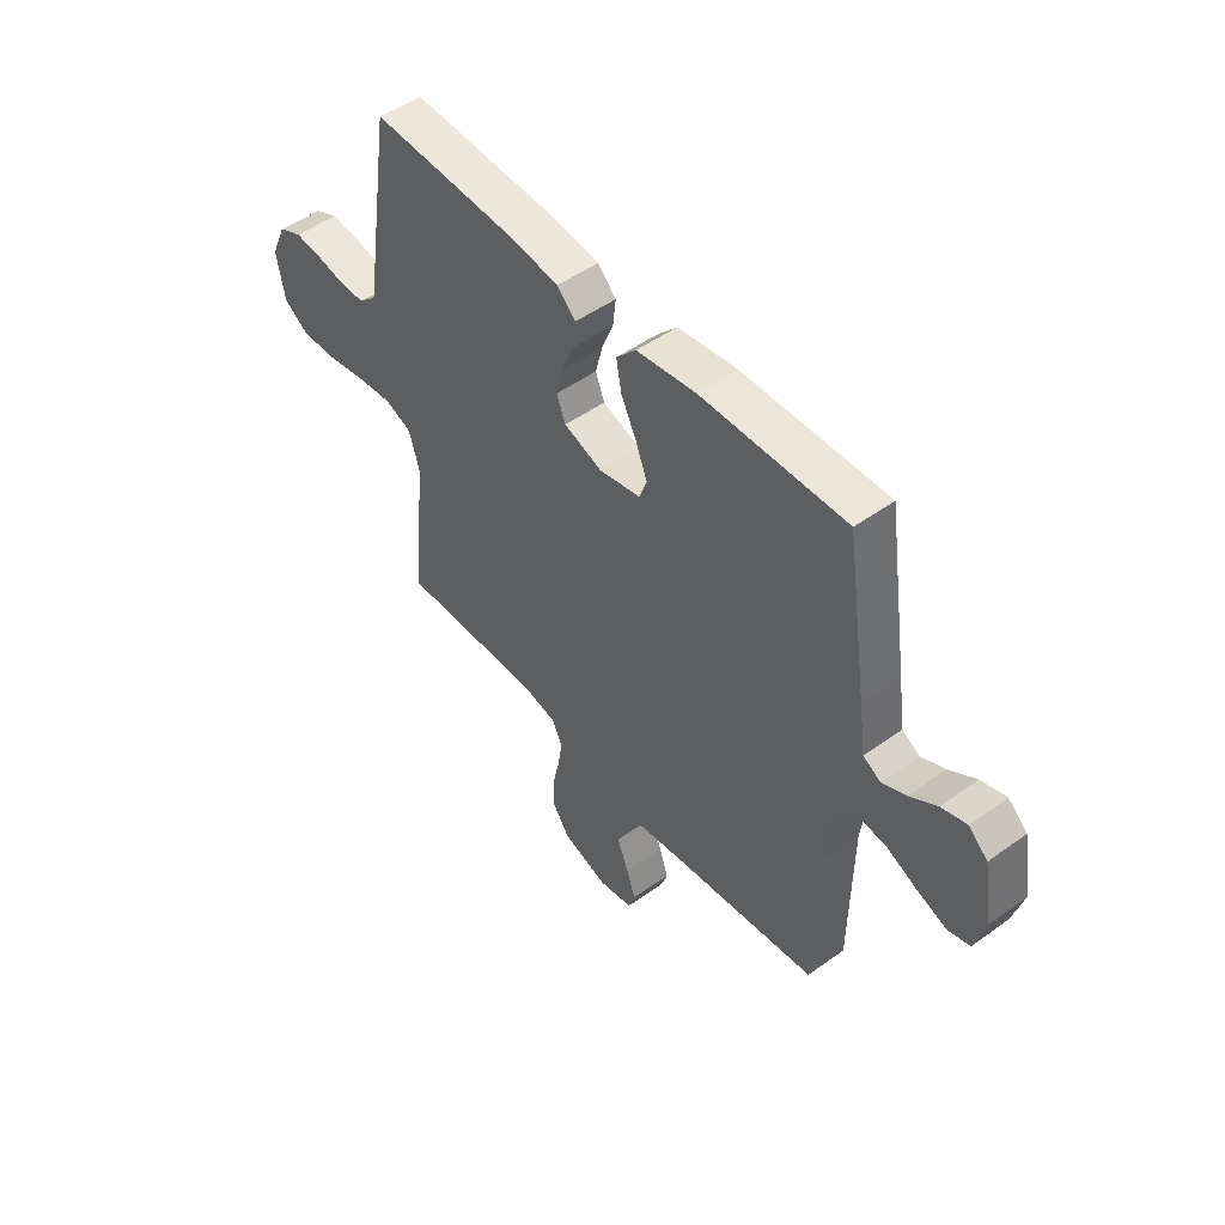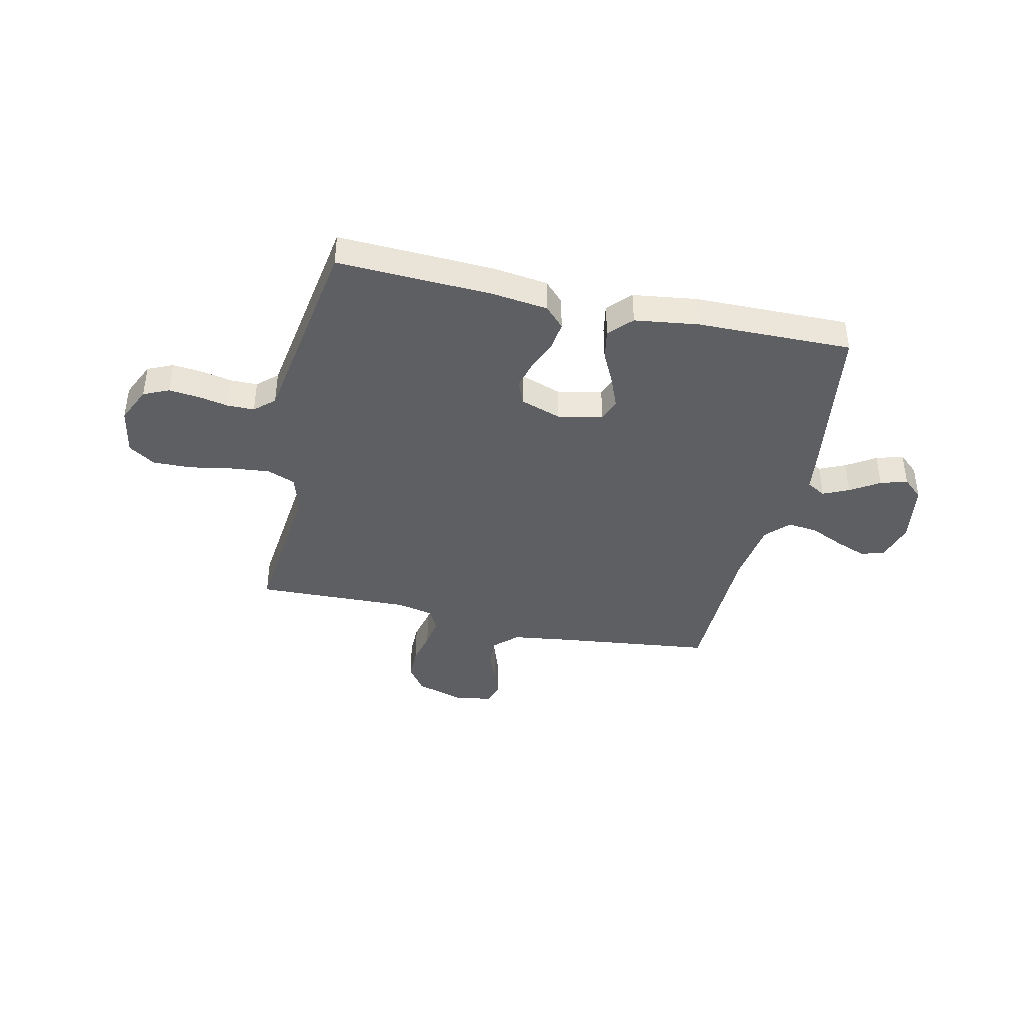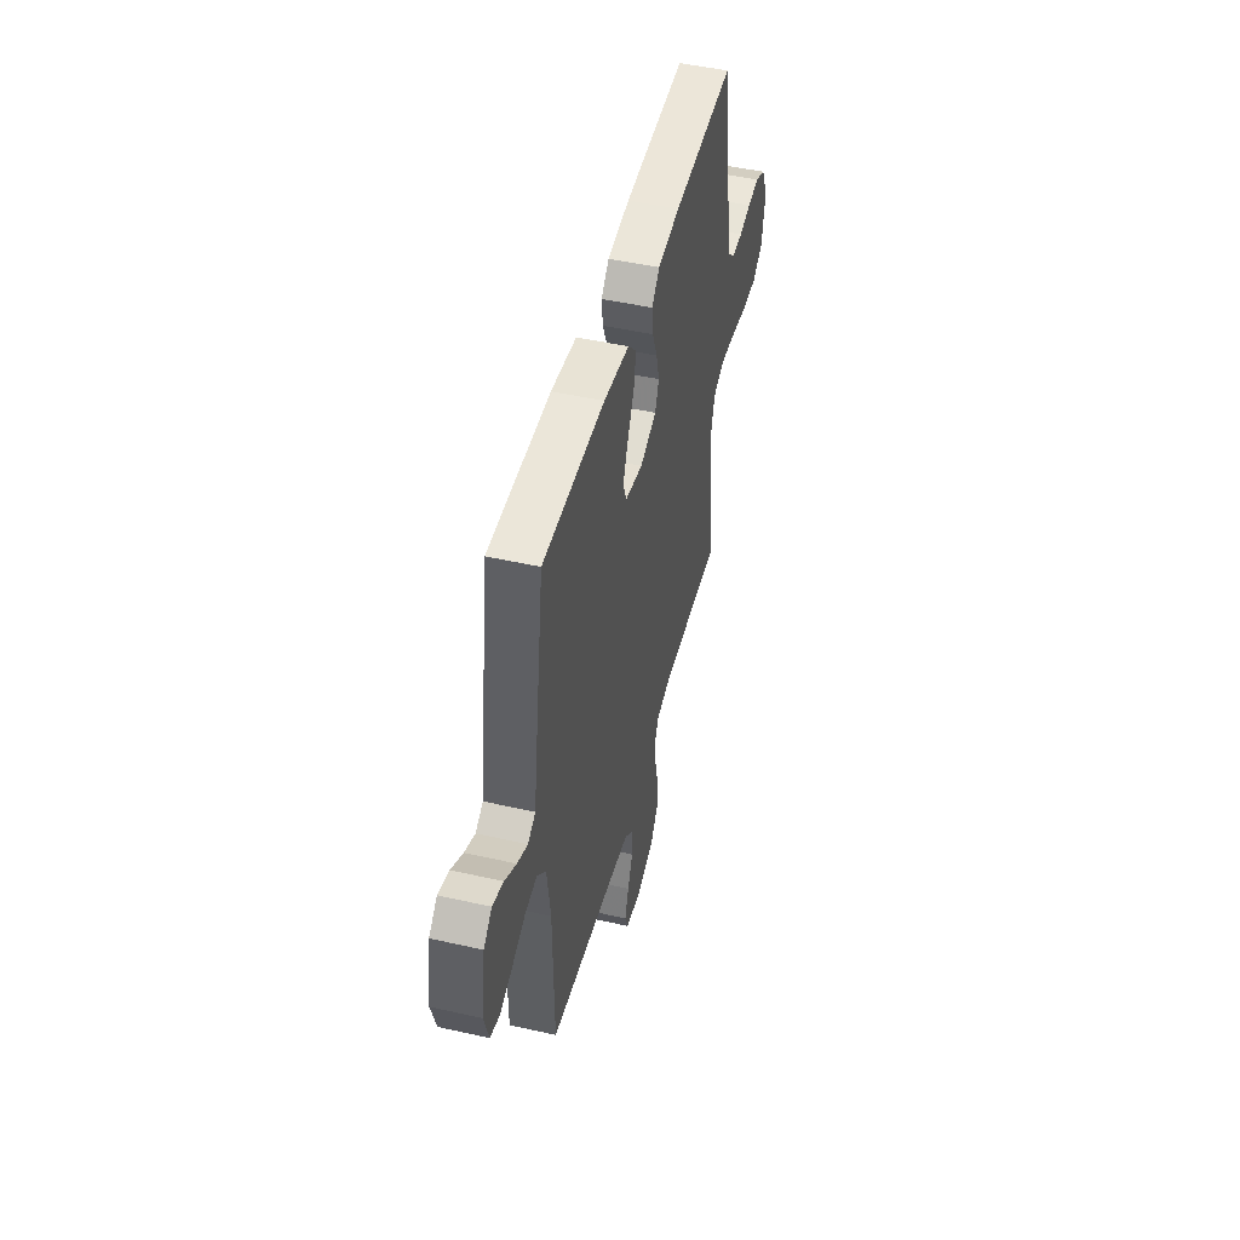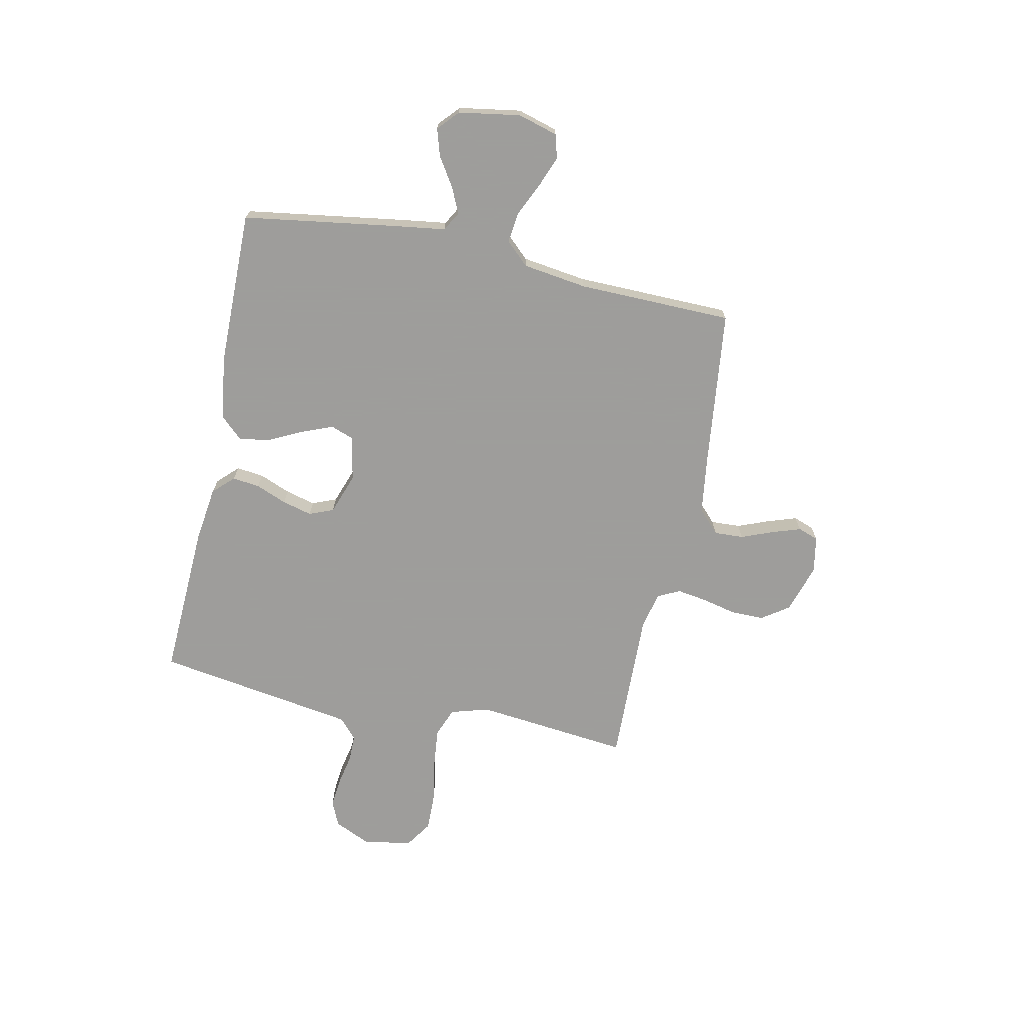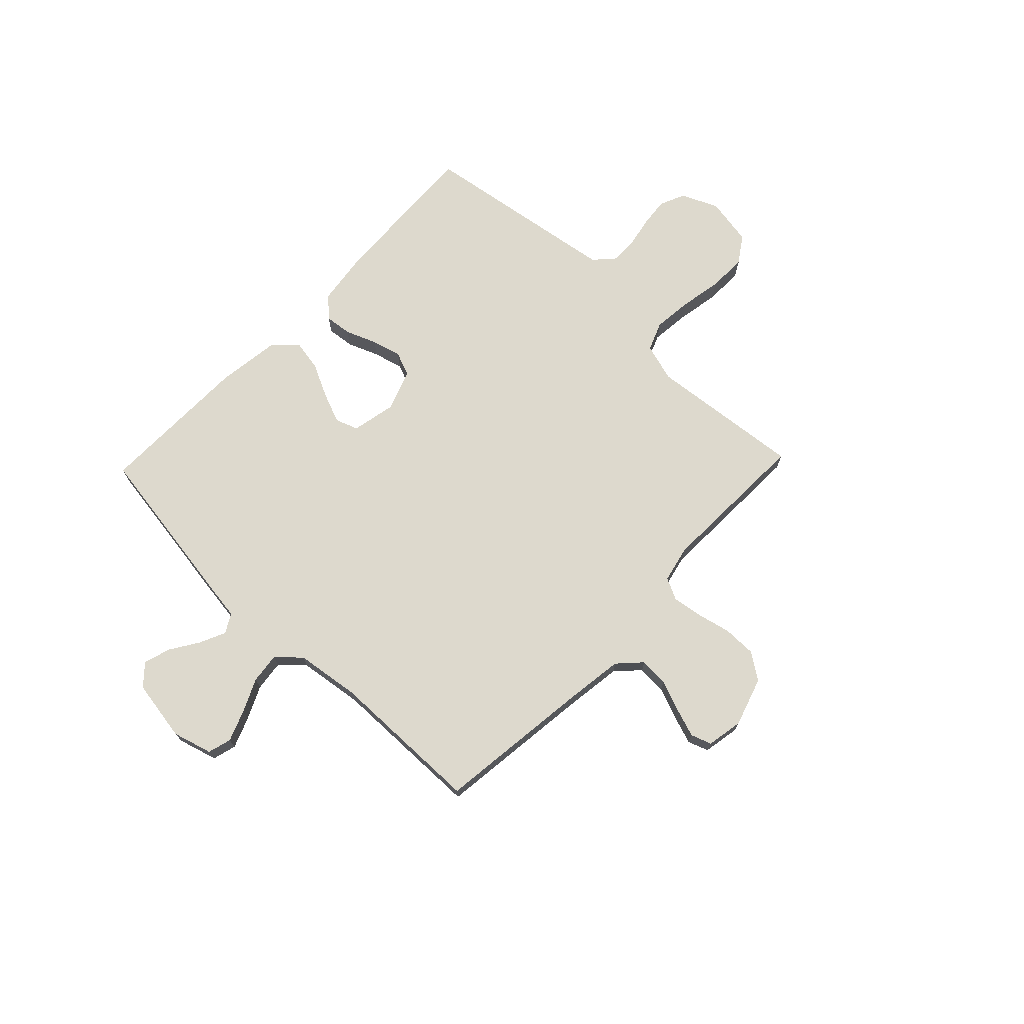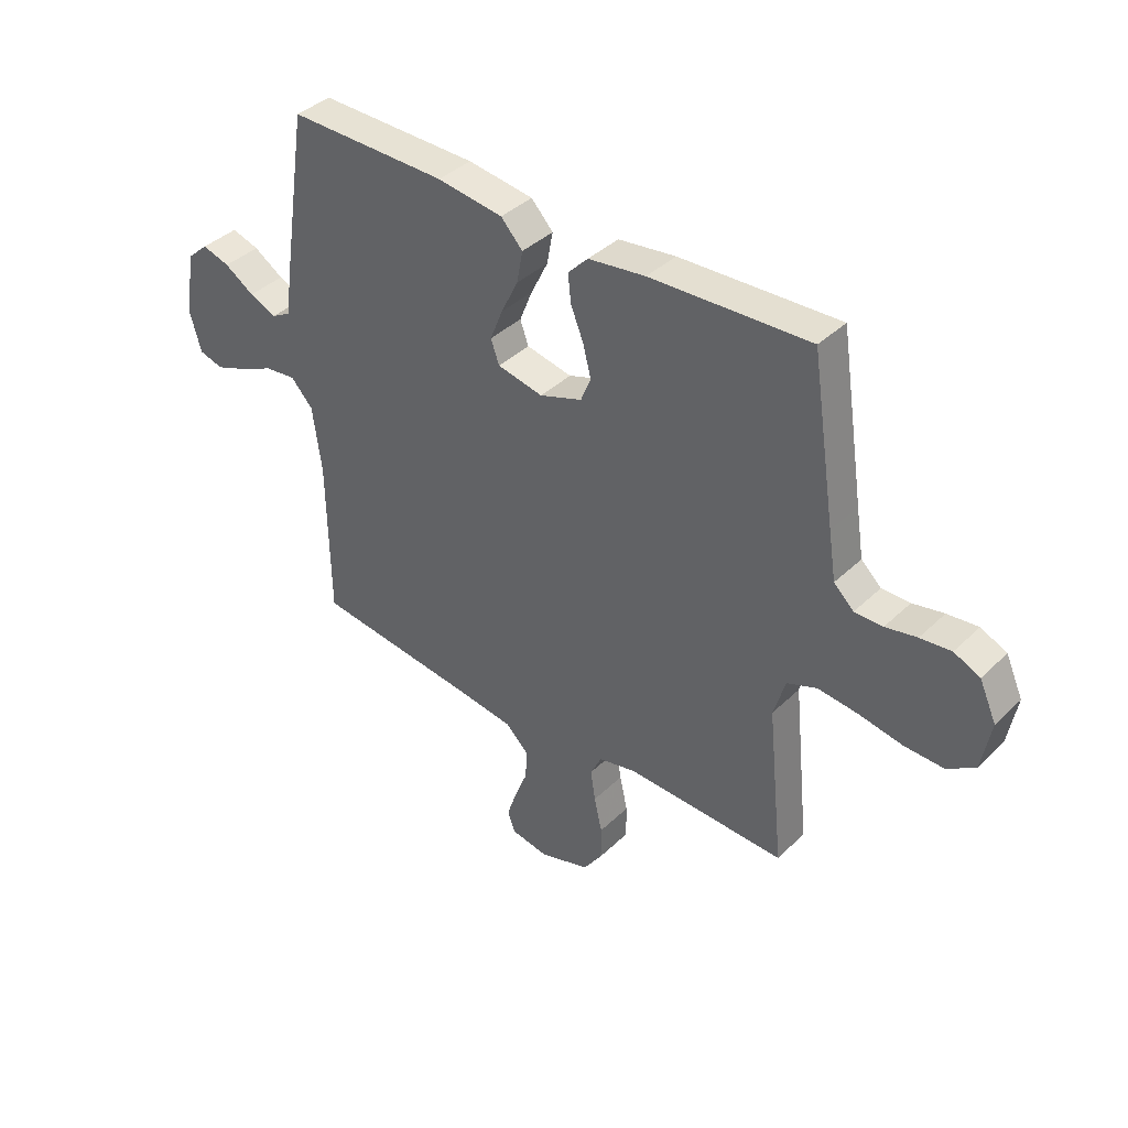
<metadata>
{"format":"obj","ext":"obj","renderer":"f3d","projection":"perspective","resolution":1024,"background":"white","views":[{"elev":49.5,"azim":51.5,"up":"+Z"},{"elev":-40.3,"azim":-12.7,"up":"+Y"},{"elev":48.0,"azim":104.3,"up":"+Z"},{"elev":-70.7,"azim":78.0,"up":"+Y"},{"elev":71.9,"azim":133.7,"up":"+Y"},{"elev":39.0,"azim":-139.9,"up":"+Z"}]}
</metadata>
<code>
v 0.5 0.07 0.5
v 0.546 0.07 0.2
v 0.56 0.07 0.102
v 0.597 0.07 0.081
v 0.647 0.07 0.104
v 0.703 0.07 0.14
v 0.755 0.07 0.156
v 0.795 0.07 0.12
v 0.815 0.07 0
v 0.793 0.07 -0.077
v 0.747 0.07 -0.09
v 0.687 0.07 -0.067
v 0.622 0.07 -0.037
v 0.563 0.07 -0.03
v 0.521 0.07 -0.075
v 0.504 0.07 -0.2
v 0.5 0.07 -0.5
v 0.2 0.07 -0.536
v 0.083 0.07 -0.552
v 0.039 0.07 -0.594
v 0.042 0.07 -0.651
v 0.066 0.07 -0.712
v 0.085 0.07 -0.768
v 0.071 0.07 -0.808
v 0 0.07 -0.821
v -0.095 0.07 -0.791
v -0.131 0.07 -0.739
v -0.131 0.07 -0.675
v -0.116 0.07 -0.609
v -0.107 0.07 -0.55
v -0.128 0.07 -0.507
v -0.2 0.07 -0.491
v -0.5 0.07 -0.5
v -0.469 0.07 -0.2
v -0.491 0.07 -0.126
v -0.547 0.07 -0.104
v -0.623 0.07 -0.112
v -0.705 0.07 -0.127
v -0.78 0.07 -0.129
v -0.832 0.07 -0.094
v -0.849 0.07 0
v -0.817 0.07 0.071
v -0.768 0.07 0.093
v -0.71 0.07 0.087
v -0.651 0.07 0.075
v -0.598 0.07 0.075
v -0.56 0.07 0.11
v -0.546 0.07 0.2
v -0.5 0.07 0.5
v -0.2 0.07 0.487
v -0.092 0.07 0.473
v -0.054 0.07 0.434
v -0.06 0.07 0.381
v -0.084 0.07 0.321
v -0.099 0.07 0.263
v -0.08 0.07 0.216
v 0 0.07 0.188
v 0.086 0.07 0.206
v 0.102 0.07 0.25
v 0.078 0.07 0.31
v 0.046 0.07 0.375
v 0.035 0.07 0.435
v 0.076 0.07 0.479
v 0.2 0.07 0.496
v 0.5 0 0.5
v 0.546 0 0.2
v 0.56 0 0.102
v 0.597 0 0.081
v 0.647 0 0.104
v 0.703 0 0.14
v 0.755 0 0.156
v 0.795 0 0.12
v 0.815 0 0
v 0.793 0 -0.077
v 0.747 0 -0.09
v 0.687 0 -0.067
v 0.622 0 -0.037
v 0.563 0 -0.03
v 0.521 0 -0.075
v 0.504 0 -0.2
v 0.5 0 -0.5
v 0.2 0 -0.536
v 0.083 0 -0.552
v 0.039 0 -0.594
v 0.042 0 -0.651
v 0.066 0 -0.712
v 0.085 0 -0.768
v 0.071 0 -0.808
v 0 0 -0.821
v -0.095 0 -0.791
v -0.131 0 -0.739
v -0.131 0 -0.675
v -0.116 0 -0.609
v -0.107 0 -0.55
v -0.128 0 -0.507
v -0.2 0 -0.491
v -0.5 0 -0.5
v -0.469 0 -0.2
v -0.491 0 -0.126
v -0.547 0 -0.104
v -0.623 0 -0.112
v -0.705 0 -0.127
v -0.78 0 -0.129
v -0.832 0 -0.094
v -0.849 0 0
v -0.817 0 0.071
v -0.768 0 0.093
v -0.71 0 0.087
v -0.651 0 0.075
v -0.598 0 0.075
v -0.56 0 0.11
v -0.546 0 0.2
v -0.5 0 0.5
v -0.2 0 0.487
v -0.092 0 0.473
v -0.054 0 0.434
v -0.06 0 0.381
v -0.084 0 0.321
v -0.099 0 0.263
v -0.08 0 0.216
v 0 0 0.188
v 0.086 0 0.206
v 0.102 0 0.25
v 0.078 0 0.31
v 0.046 0 0.375
v 0.035 0 0.435
v 0.076 0 0.479
v 0.2 0 0.496
f 60 61 62 63
f 59 60 63 64
f 58 59 64 1
f 51 52 53 54
f 51 54 55
f 48 49 50 51
f 47 48 51 55
f 46 47 55 56
f 42 43 44 45
f 42 45 46
f 41 42 46
f 37 38 39 40
f 36 37 40 41
f 32 33 34
f 31 32 34 35
f 26 27 28 29
f 26 29 30
f 25 26 30
f 24 25 30
f 21 22 23 24
f 21 24 30 31
f 16 17 18
f 15 16 18 19
f 10 11 12 13
f 8 9 10 13
f 8 13 14
f 5 6 7 8
f 4 5 8 14
f 3 4 14 15
f 58 1 2 3
f 57 58 3 15
f 36 41 46 56
f 35 36 56 57
f 20 21 31 35
f 20 35 57
f 15 19 20 57
f 127 126 125 124
f 128 127 124 123
f 65 128 123 122
f 118 117 116 115
f 119 118 115
f 115 114 113 112
f 119 115 112 111
f 120 119 111 110
f 109 108 107 106
f 110 109 106
f 110 106 105
f 104 103 102 101
f 105 104 101 100
f 98 97 96
f 99 98 96 95
f 93 92 91 90
f 94 93 90
f 94 90 89
f 94 89 88
f 88 87 86 85
f 95 94 88 85
f 82 81 80
f 83 82 80 79
f 77 76 75 74
f 77 74 73 72
f 78 77 72
f 72 71 70 69
f 78 72 69 68
f 79 78 68 67
f 67 66 65 122
f 79 67 122 121
f 120 110 105 100
f 121 120 100 99
f 99 95 85 84
f 121 99 84
f 121 84 83 79
f 1 65 66 2
f 2 66 67 3
f 3 67 68 4
f 4 68 69 5
f 5 69 70 6
f 6 70 71 7
f 7 71 72 8
f 8 72 73 9
f 9 73 74 10
f 10 74 75 11
f 11 75 76 12
f 12 76 77 13
f 13 77 78 14
f 14 78 79 15
f 15 79 80 16
f 16 80 81 17
f 17 81 82 18
f 18 82 83 19
f 19 83 84 20
f 20 84 85 21
f 21 85 86 22
f 22 86 87 23
f 23 87 88 24
f 24 88 89 25
f 25 89 90 26
f 26 90 91 27
f 27 91 92 28
f 28 92 93 29
f 29 93 94 30
f 30 94 95 31
f 31 95 96 32
f 32 96 97 33
f 33 97 98 34
f 34 98 99 35
f 35 99 100 36
f 36 100 101 37
f 37 101 102 38
f 38 102 103 39
f 39 103 104 40
f 40 104 105 41
f 41 105 106 42
f 42 106 107 43
f 43 107 108 44
f 44 108 109 45
f 45 109 110 46
f 46 110 111 47
f 47 111 112 48
f 48 112 113 49
f 49 113 114 50
f 50 114 115 51
f 51 115 116 52
f 52 116 117 53
f 53 117 118 54
f 54 118 119 55
f 55 119 120 56
f 56 120 121 57
f 57 121 122 58
f 58 122 123 59
f 59 123 124 60
f 60 124 125 61
f 61 125 126 62
f 62 126 127 63
f 63 127 128 64
f 64 128 65 1

</code>
